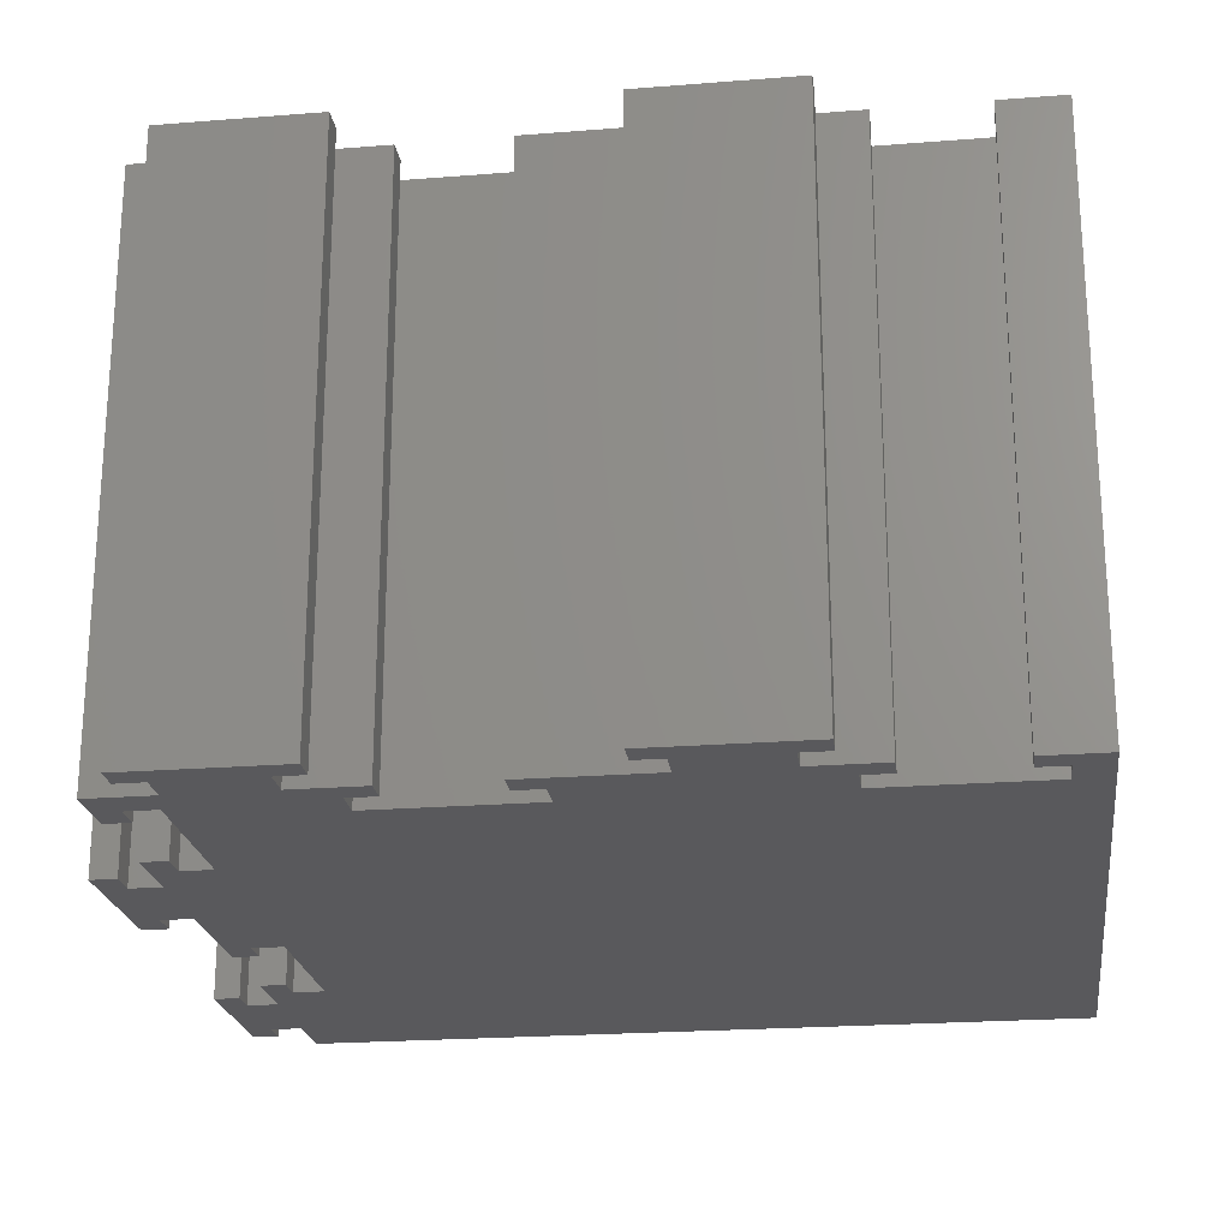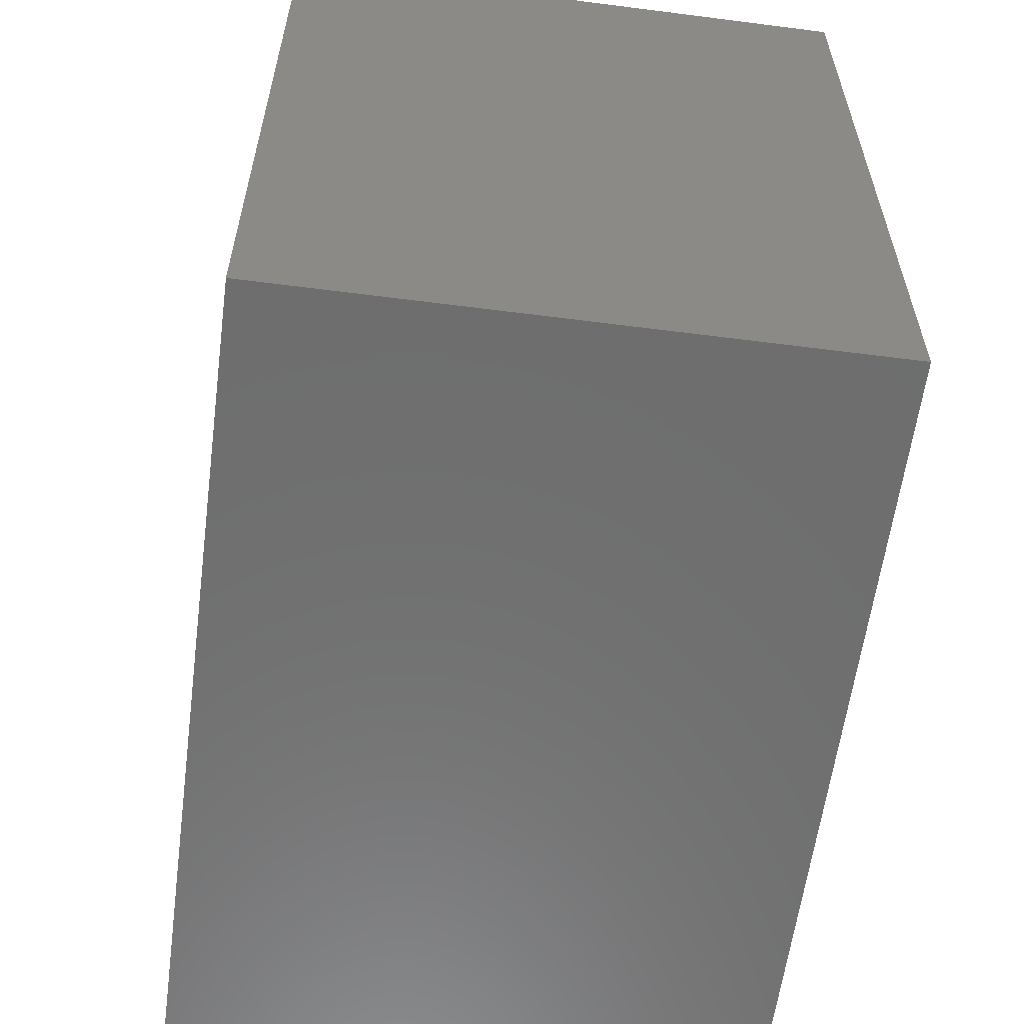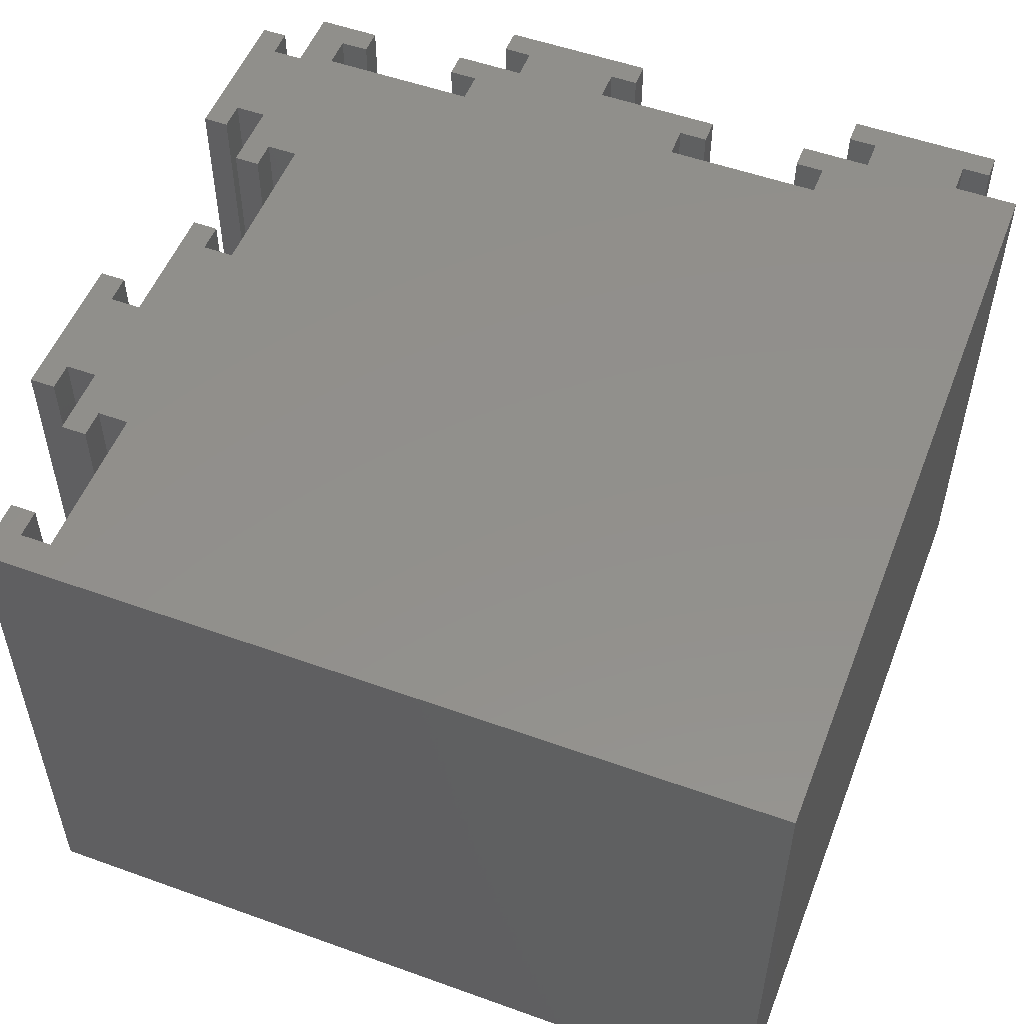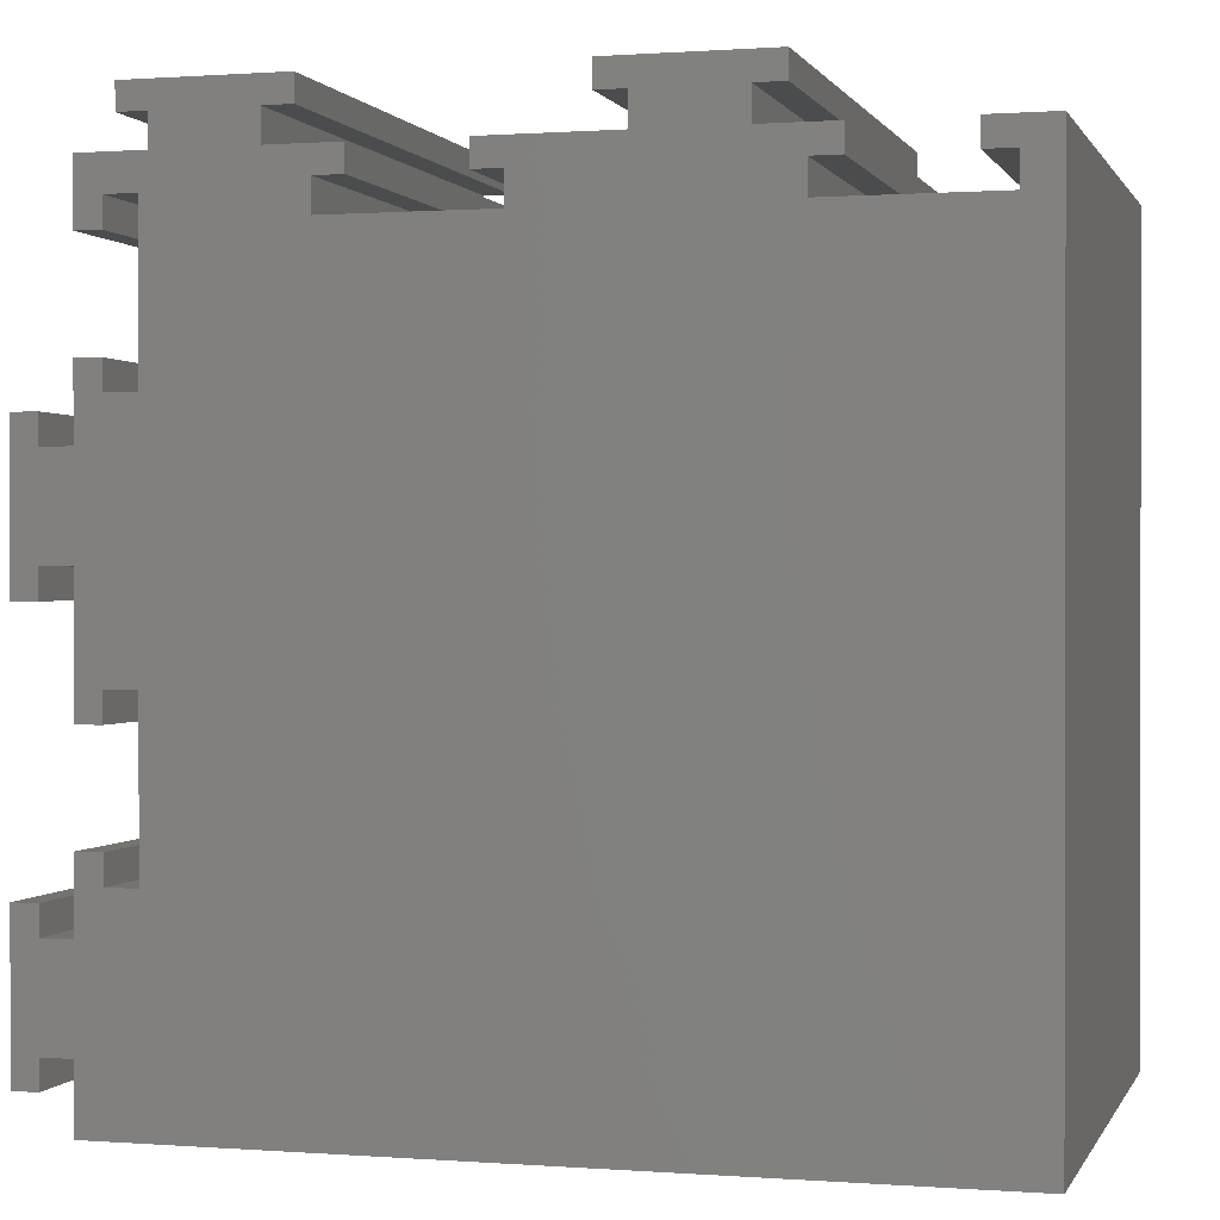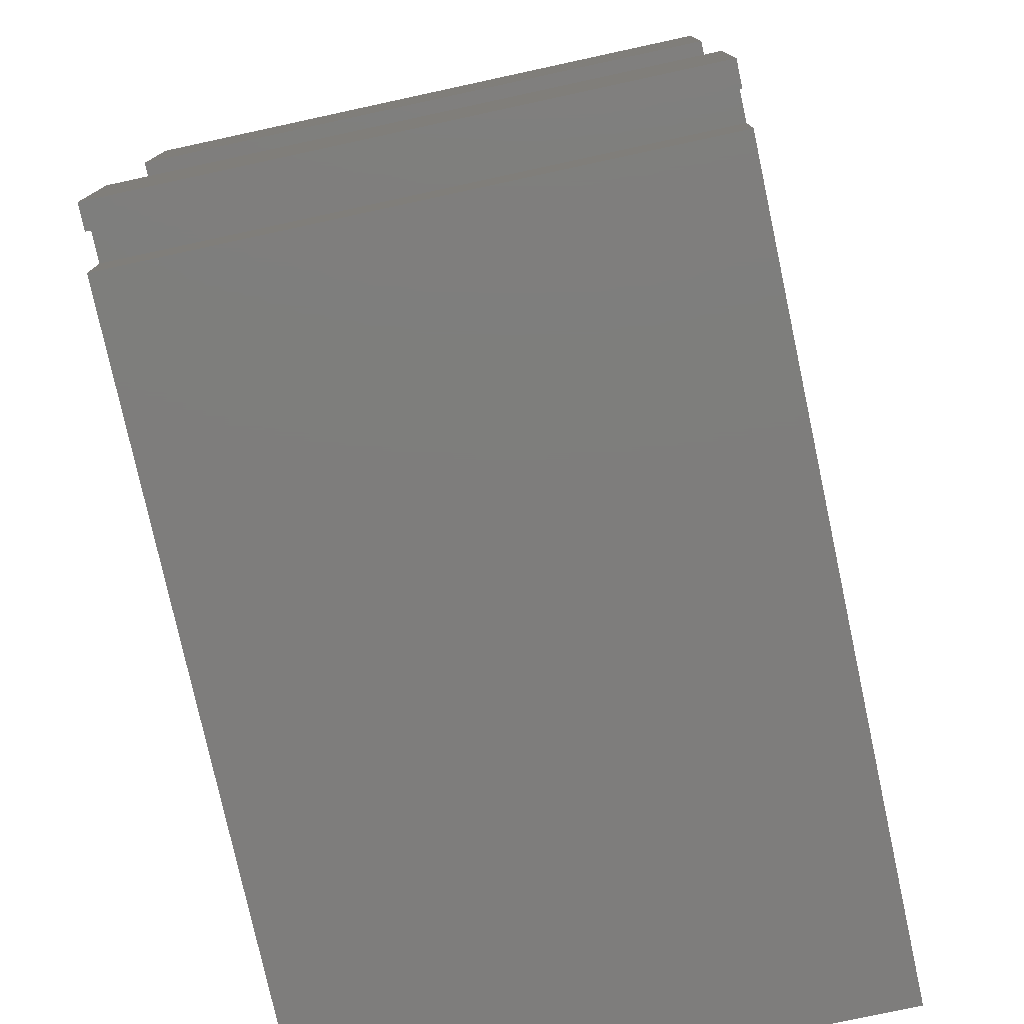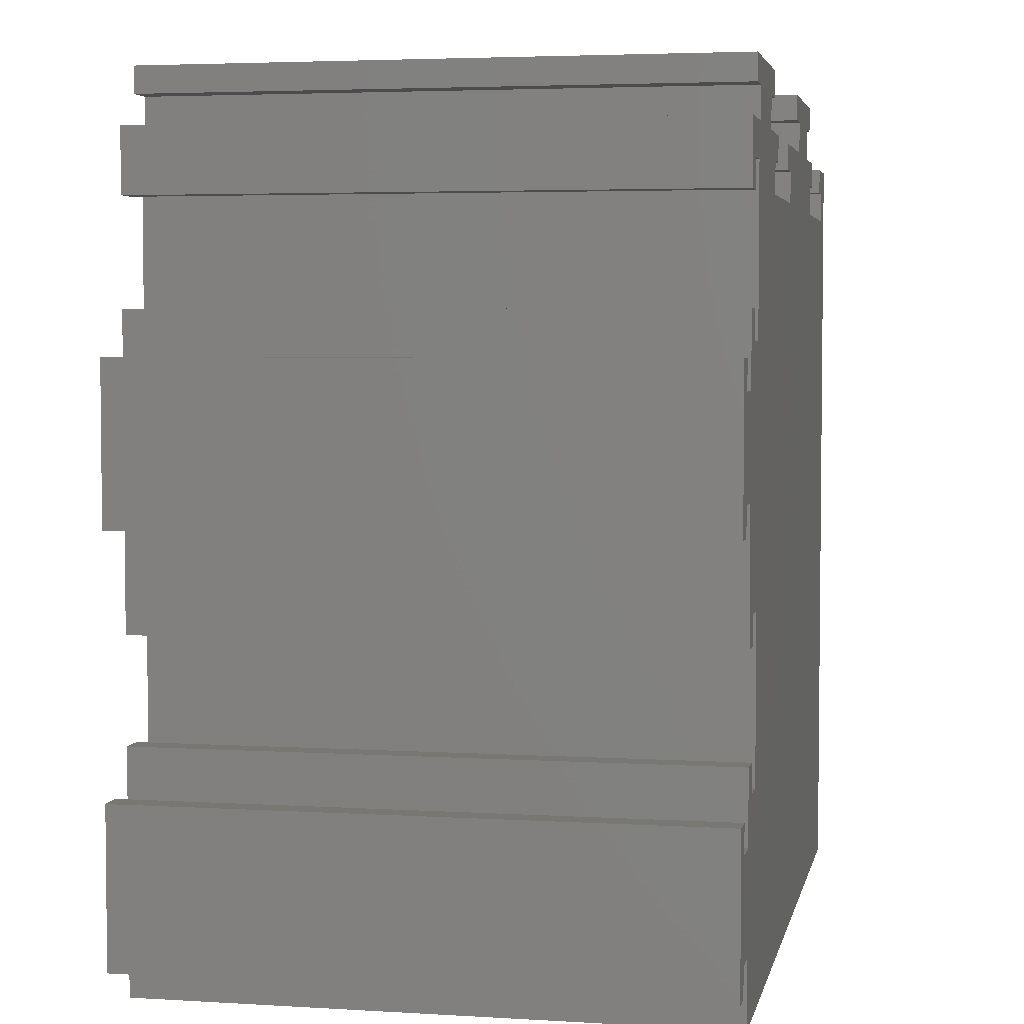
<metadata>
{"format":"stl","ext":"stl","renderer":"f3d","projection":"perspective","resolution":1024,"background":"white","views":[{"elev":-22.4,"azim":-172.2,"up":"+Z"},{"elev":-60.0,"azim":-97.5,"up":"+Y"},{"elev":52.9,"azim":-68.9,"up":"+Z"},{"elev":0.5,"azim":-164.4,"up":"+Y"},{"elev":-77.3,"azim":102.2,"up":"+Y"},{"elev":4.0,"azim":101.4,"up":"+Y"}]}
</metadata>
<code>
# stl→obj: 136 verts, 268 faces
v 56 16.4 0
v 54.2 16.4 40
v 56 16.4 40
v 54.2 16.4 0
v 4.4 56 40
v 2.4 54.2 40
v 4.4 54.2 40
v 0 56 40
v 2.4 52 40
v 11.6 56 40
v 13.6 54.2 40
v 16.6 56 40
v 11.6 54.2 40
v 25.4 60 40
v 23.4 58.2 40
v 25.4 58.2 40
v 16.6 58.2 40
v 23.4 56 40
v 14.6 60 40
v 14.6 58.2 40
v 32.4 56 40
v 30.4 54.2 40
v 32.4 54.2 40
v 30.4 52 40
v 39.6 56 40
v 41.6 54.2 40
v 44.6 56 40
v 39.6 54.2 40
v 53.4 60 40
v 51.4 58.2 40
v 53.4 58.2 40
v 44.6 58.2 40
v 51.4 56 40
v 42.6 60 40
v 42.6 58.2 40
v 56 56 40
v 54.2 53.6 40
v 56 51.6 40
v 41.6 52 40
v 52 42.4 40
v 52 53.6 40
v 54.2 51.6 40
v 52 25.6 40
v 56 32.6 40
v 54.2 25.6 40
v 54.2 42.4 40
v 56 39.4 40
v 56 44.4 40
v 54.2 44.4 40
v 56 23.6 40
v 54.2 23.6 40
v 58.2 32.6 40
v 58.2 39.4 40
v 60 41.4 40
v 58.2 41.4 40
v 60 30.6 40
v 58.2 30.6 40
v 54.2 14.4 40
v 56 11.4 40
v 52 14.4 40
v 56 4.6 40
v 56 0 40
v 13.6 52 40
v 0 0 40
v 58.2 4.6 40
v 58.2 11.4 40
v 60 13.4 40
v 58.2 13.4 40
v 60 2.6 40
v 58.2 2.6 40
v 54.2 23.6 0
v 56 23.6 0
v 52 14.4 0
v 56 4.6 0
v 56 0 0
v 56 11.4 0
v 54.2 14.4 0
v 0 0 0
v 52 25.6 0
v 30.4 52 0
v 52 42.4 0
v 41.6 52 0
v 52 53.6 0
v 51.4 56 0
v 44.6 56 0
v 51.4 58.2 0
v 23.4 56 0
v 30.4 54.2 0
v 13.6 52 0
v 16.6 56 0
v 23.4 58.2 0
v 0 56 0
v 2.4 52 0
v 58.2 11.4 0
v 58.2 4.6 0
v 60 2.6 0
v 58.2 2.6 0
v 60 13.4 0
v 58.2 13.4 0
v 56 32.6 0
v 54.2 42.4 0
v 54.2 25.6 0
v 56 39.4 0
v 56 44.4 0
v 54.2 44.4 0
v 58.2 39.4 0
v 58.2 32.6 0
v 60 30.6 0
v 58.2 30.6 0
v 60 41.4 0
v 58.2 41.4 0
v 54.2 53.6 0
v 56 51.6 0
v 54.2 51.6 0
v 56 56 0
v 53.4 60 0
v 53.4 58.2 0
v 44.6 58.2 0
v 42.6 60 0
v 42.6 58.2 0
v 41.6 54.2 0
v 39.6 56 0
v 39.6 54.2 0
v 32.4 56 0
v 32.4 54.2 0
v 25.4 60 0
v 25.4 58.2 0
v 16.6 58.2 0
v 14.6 60 0
v 14.6 58.2 0
v 13.6 54.2 0
v 11.6 56 0
v 11.6 54.2 0
v 2.4 54.2 0
v 4.4 56 0
v 4.4 54.2 0
f 1 2 3
f 2 1 4
f 5 6 7
f 6 8 9
f 8 6 5
f 10 11 12
f 11 10 13
f 14 15 16
f 15 17 18
f 14 17 15
f 19 17 14
f 17 19 20
f 21 22 23
f 22 18 24
f 18 22 21
f 25 26 27
f 26 25 28
f 29 30 31
f 30 32 33
f 29 32 30
f 34 32 29
f 32 34 35
f 36 37 38
f 33 37 36
f 39 40 41
f 24 40 39
f 27 41 33
f 37 33 41
f 38 37 42
f 43 44 40
f 44 43 45
f 46 47 48
f 40 47 46
f 46 48 49
f 47 40 44
f 44 45 50
f 50 45 51
f 47 52 53
f 52 47 44
f 53 54 55
f 54 53 56
f 52 56 53
f 56 52 57
f 58 59 3
f 60 59 58
f 58 3 2
f 59 60 61
f 61 60 62
f 27 33 32
f 41 27 39
f 39 27 26
f 40 24 43
f 63 43 24
f 43 64 60
f 63 24 18
f 12 18 17
f 63 18 12
f 63 12 11
f 43 63 64
f 64 63 9
f 60 64 62
f 64 9 8
f 59 65 66
f 65 59 61
f 66 67 68
f 67 66 69
f 65 69 66
f 69 65 70
f 71 50 51
f 50 71 72
f 73 74 75
f 74 73 76
f 76 77 1
f 76 73 77
f 78 79 73
f 79 80 81
f 81 82 83
f 84 85 86
f 85 83 82
f 83 85 84
f 81 80 82
f 78 73 75
f 80 87 88
f 89 79 78
f 87 90 91
f 80 89 87
f 87 89 90
f 79 89 80
f 92 93 78
f 89 78 93
f 74 94 95
f 94 74 76
f 95 96 97
f 96 95 98
f 94 98 95
f 98 94 99
f 1 77 4
f 81 100 79
f 100 81 101
f 102 100 72
f 79 100 102
f 102 72 71
f 100 101 103
f 103 101 104
f 104 101 105
f 100 106 107
f 106 100 103
f 107 108 109
f 108 107 110
f 106 110 107
f 110 106 111
f 112 113 114
f 113 112 115
f 84 112 83
f 112 84 115
f 86 116 117
f 118 86 85
f 86 118 116
f 119 118 120
f 118 119 116
f 121 85 82
f 122 121 123
f 121 122 85
f 88 124 125
f 124 88 87
f 91 126 127
f 128 91 90
f 91 128 126
f 129 128 130
f 128 129 126
f 131 90 89
f 132 131 133
f 131 132 90
f 134 135 136
f 134 92 135
f 93 92 134
f 77 2 4
f 2 77 58
f 71 45 102
f 45 71 51
f 77 60 58
f 60 77 73
f 79 45 43
f 45 79 102
f 60 79 43
f 79 60 73
f 104 49 48
f 49 104 105
f 114 38 42
f 38 114 113
f 101 49 105
f 49 101 46
f 114 37 112
f 37 114 42
f 101 40 46
f 40 101 81
f 83 37 41
f 37 83 112
f 40 83 41
f 83 40 81
f 123 25 122
f 25 123 28
f 23 124 21
f 124 23 125
f 123 26 28
f 26 123 121
f 88 23 22
f 23 88 125
f 82 26 121
f 26 82 39
f 24 88 22
f 88 24 80
f 82 24 39
f 24 82 80
f 133 10 132
f 10 133 13
f 7 135 5
f 135 7 136
f 133 11 13
f 11 133 131
f 134 7 6
f 7 134 136
f 89 11 131
f 11 89 63
f 9 134 6
f 134 9 93
f 89 9 63
f 9 89 93
f 78 8 92
f 8 78 64
f 62 74 61
f 74 62 75
f 38 115 36
f 115 38 113
f 47 104 48
f 104 47 103
f 59 1 3
f 1 59 76
f 50 100 44
f 100 50 72
f 115 33 36
f 33 115 84
f 135 8 5
f 8 135 92
f 90 10 12
f 10 90 132
f 124 18 21
f 18 124 87
f 85 25 27
f 25 85 122
f 78 62 64
f 62 78 75
f 97 69 70
f 69 97 96
f 98 68 67
f 68 98 99
f 97 65 95
f 65 97 70
f 94 68 99
f 68 94 66
f 69 98 67
f 98 69 96
f 74 65 61
f 65 74 95
f 94 59 66
f 59 94 76
f 109 56 57
f 56 109 108
f 110 55 54
f 55 110 111
f 109 52 107
f 52 109 57
f 106 55 111
f 55 106 53
f 56 110 54
f 110 56 108
f 100 52 44
f 52 100 107
f 106 47 53
f 47 106 103
f 31 116 29
f 116 31 117
f 120 34 119
f 34 120 35
f 86 31 30
f 31 86 117
f 120 32 35
f 32 120 118
f 116 34 29
f 34 116 119
f 33 86 30
f 86 33 84
f 85 32 118
f 32 85 27
f 16 126 14
f 126 16 127
f 130 19 129
f 19 130 20
f 91 16 15
f 16 91 127
f 130 17 20
f 17 130 128
f 126 19 14
f 19 126 129
f 18 91 15
f 91 18 87
f 90 17 128
f 17 90 12

</code>
